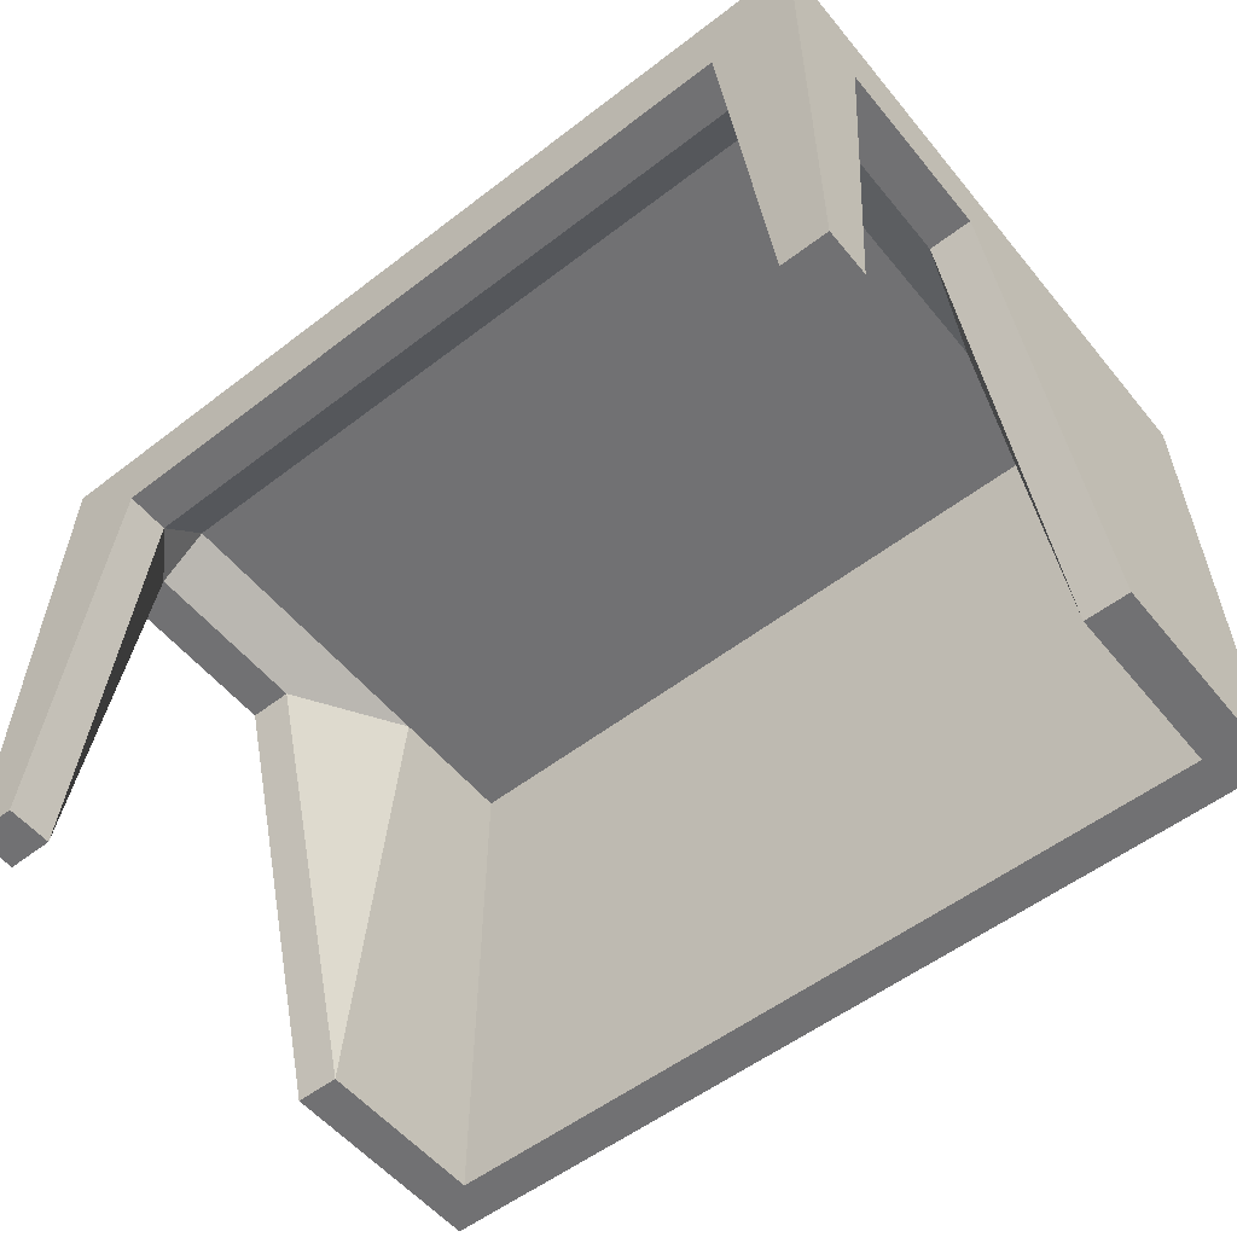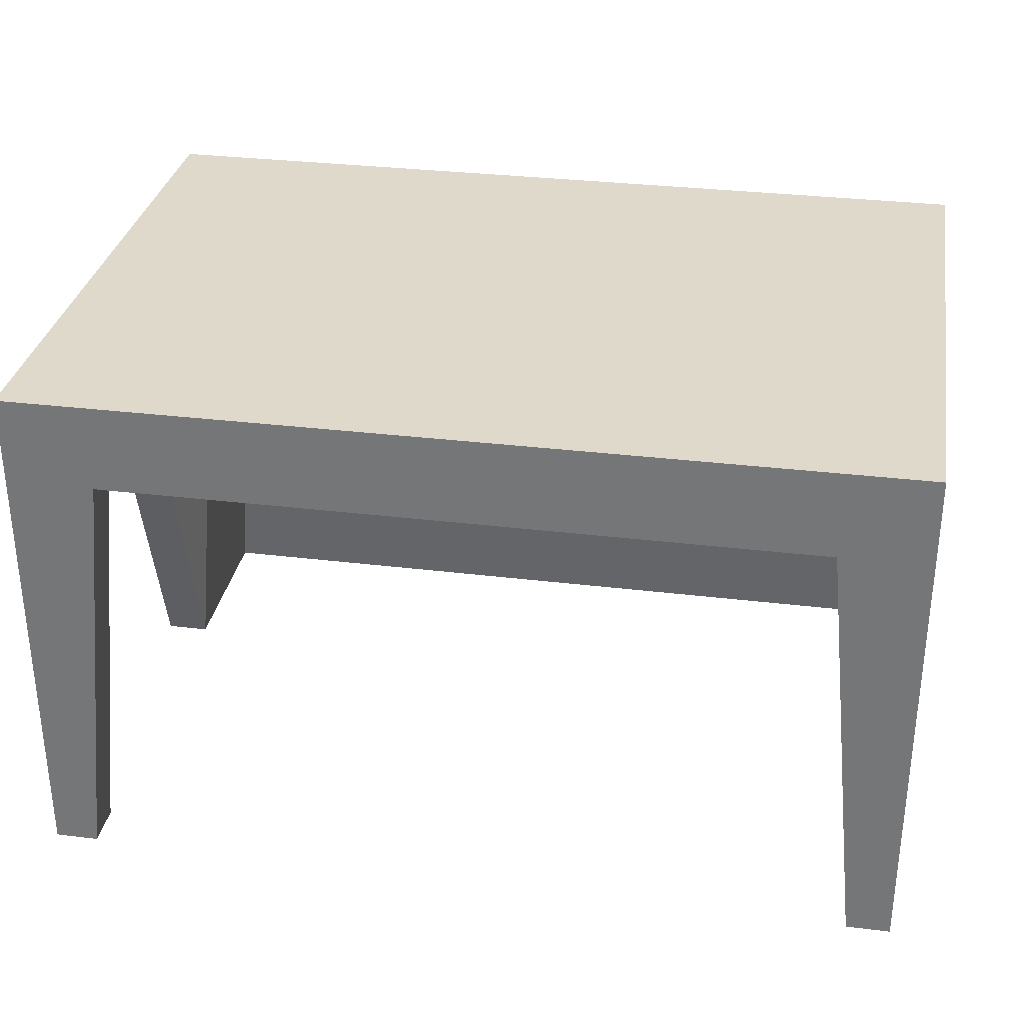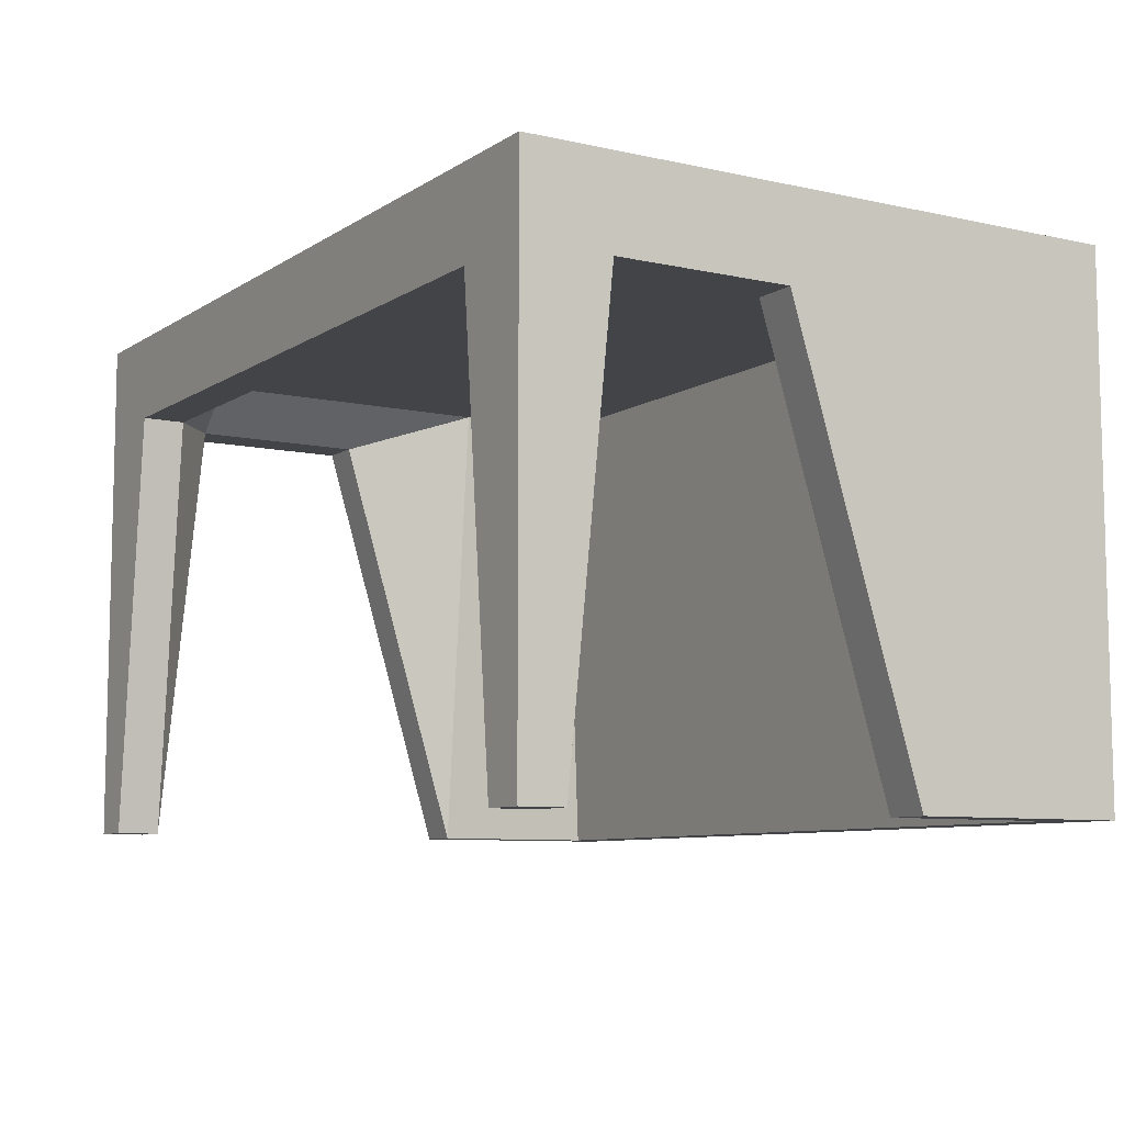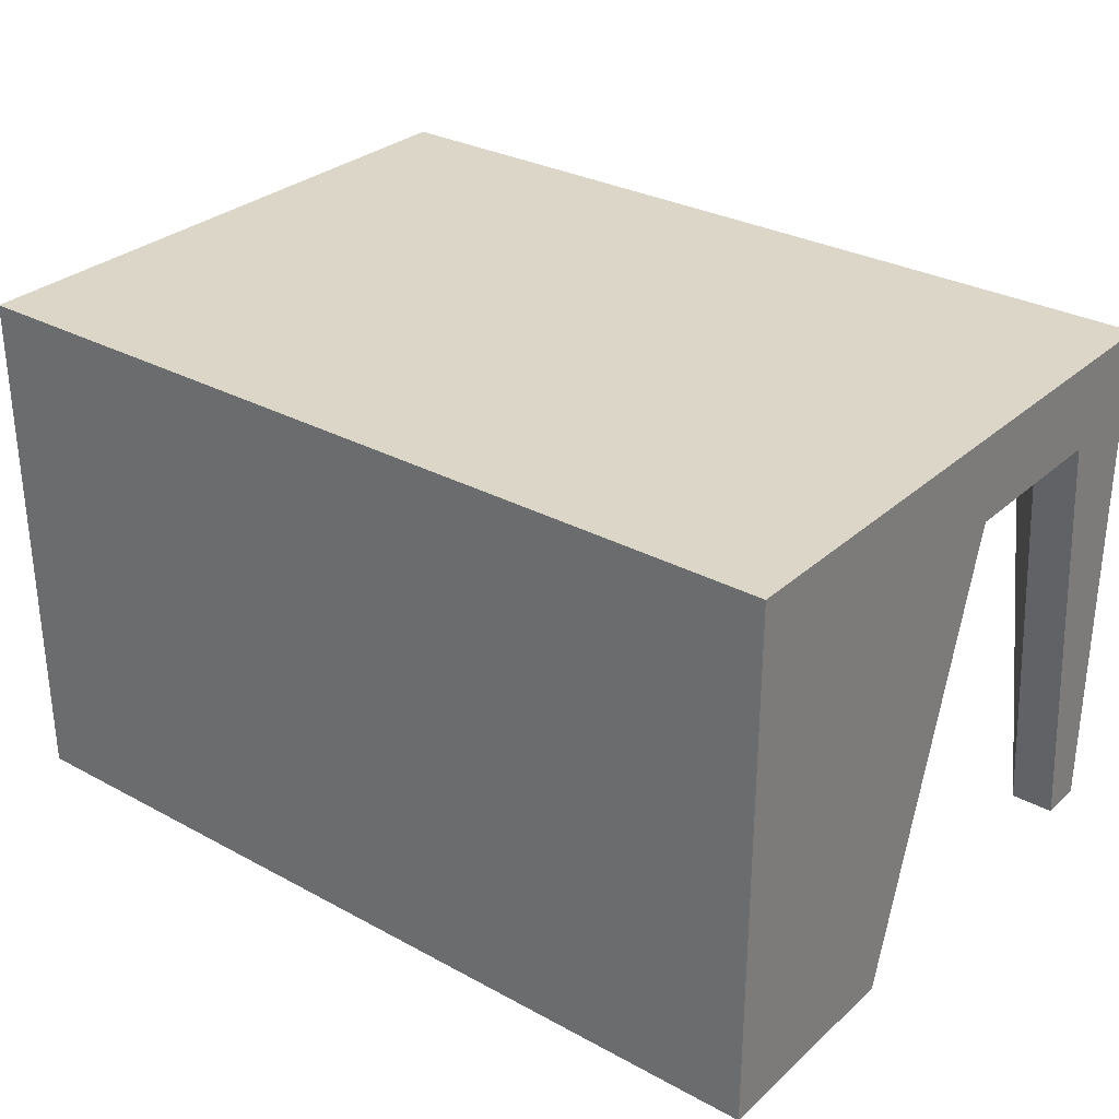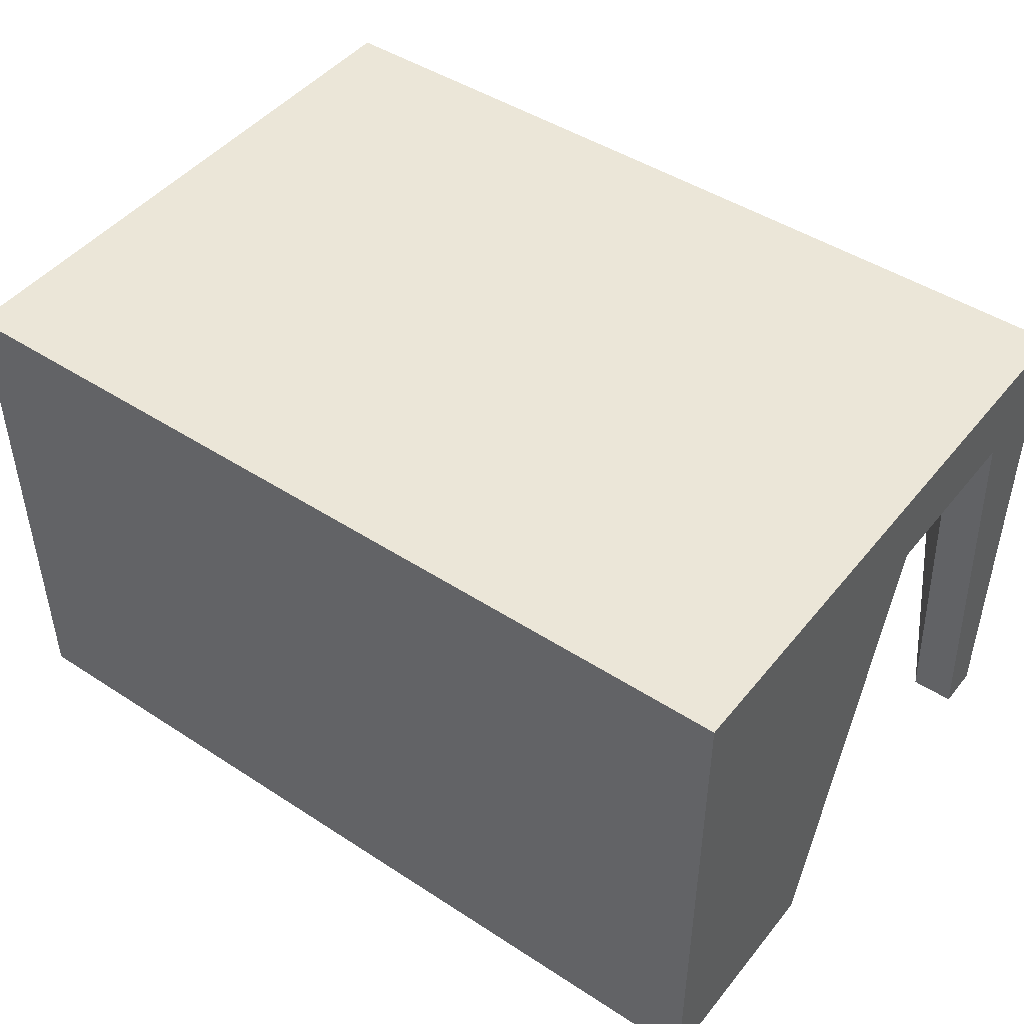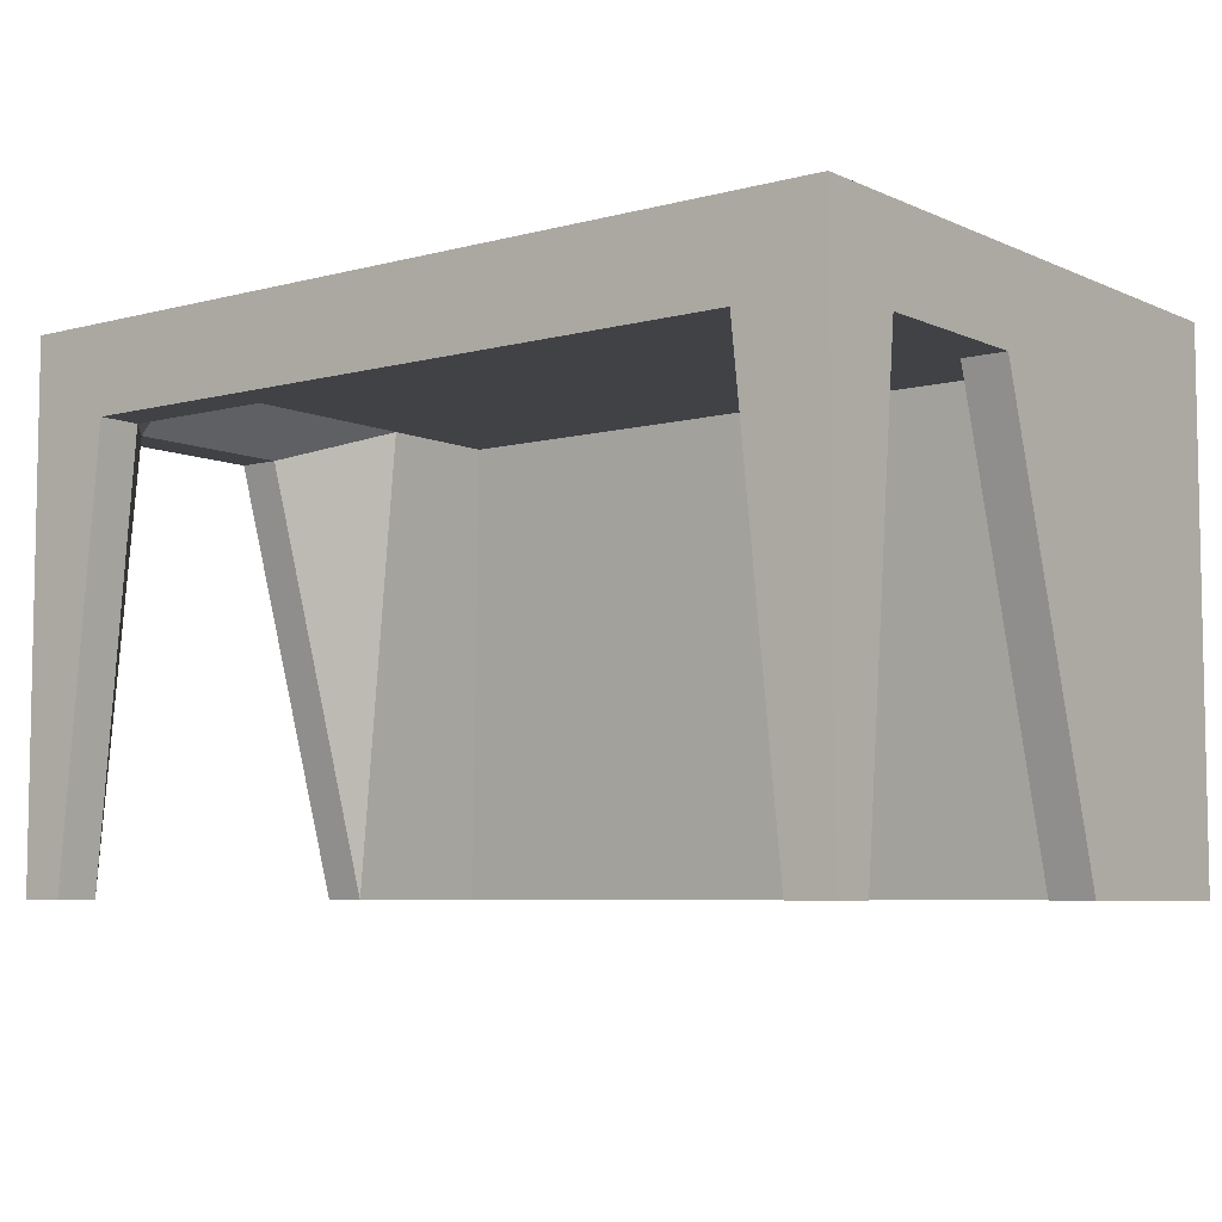
<metadata>
{"format":"obj","ext":"obj","renderer":"f3d","projection":"perspective","resolution":1024,"background":"white","views":[{"elev":-55.3,"azim":-141.1,"up":"+Y"},{"elev":31.7,"azim":-170.2,"up":"+Y"},{"elev":-8.3,"azim":-121.4,"up":"+Y"},{"elev":30.2,"azim":38.2,"up":"+Y"},{"elev":46.2,"azim":36.6,"up":"+Y"},{"elev":-6.5,"azim":-142.1,"up":"+Y"}]}
</metadata>
<code>
o ControlDesk
v -1 0 -0
v -1 1.2 -0
v 1 0 -0
v 1 1.2 -0
v -1 0 1.4
v -1 1.2 1.4
v 1 0 1.4
v 1 1.2 1.4
v 0.9 0 -0
v -0.9 0 -0
v -0.8 1 -0
v 0.8 1 -0
v 0.9 0 1.3
v -0.9 0 1.3
v 0.8 1.1 1.2
v -0.8 1.1 1.2
v 1 0 0.9
v 1 1.2 0.9
v -1 0 0.9
v -1 1.2 0.9
v 0.9 0 0.9
v -0.9 0 0.9
v -0.8 1.1 0.9
v 0.8 1.1 0.9
v 1 0 0.1
v -1 1.2 0.1
v 0.9 0 0.1
v 1 1.2 0.1
v 0.8 1 0.1
v -1 0 0.1
v -0.9 0 0.1
v -0.8 1 0.1
v 1 1.2 0.2
v -1 1 0.2
v -0.9 1 0.2
v -0.8 1.1 0.2
v 1 1 0.2
v -1 1.2 0.2
v 0.9 1 0.2
v 0.8 1.1 0.2
v 1 1.2 0.6
v -1 1 0.6
v -0.9 1 0.6
v -0.8 1.1 0.6
v 1 1 0.6
v -1 1.2 0.6
v 0.9 1 0.6
v 0.8 1.1 0.6
f 7 5 14 13
f 17 18 8 7
f 7 8 6 5
f 30 26 2 1
f 2 4 12 11
f 28 4 2 26
f 14 22 23 16
f 13 14 16 15
f 4 3 9 12
f 1 2 11 10
f 30 1 10 31
f 17 7 13 21
f 21 13 15 24
f 40 29 39
f 44 48 24 23
f 23 24 15 16
f 31 10 11 32
f 45 17 21 47
f 5 19 22 14
f 8 18 20 6
f 5 6 20 19
f 45 41 18 17
f 3 4 28 25
f 3 25 27 9
f 11 12 29 32
f 9 27 29 12
f 34 30 31 35
f 33 28 26 38
f 34 38 26 30
f 42 46 38 34
f 41 33 38 46
f 42 34 35 43
f 43 35 36 44
f 25 28 33 37
f 25 37 39 27
f 32 29 40 36
f 19 42 43 22
f 18 41 46 20
f 19 20 46 42
f 37 33 41 45
f 37 45 47 39
f 36 40 48 44
f 39 47 48 40
f 48 47 24
f 24 47 21
f 39 29 27
f 36 35 32
f 32 35 31
f 44 23 43
f 43 23 22

</code>
